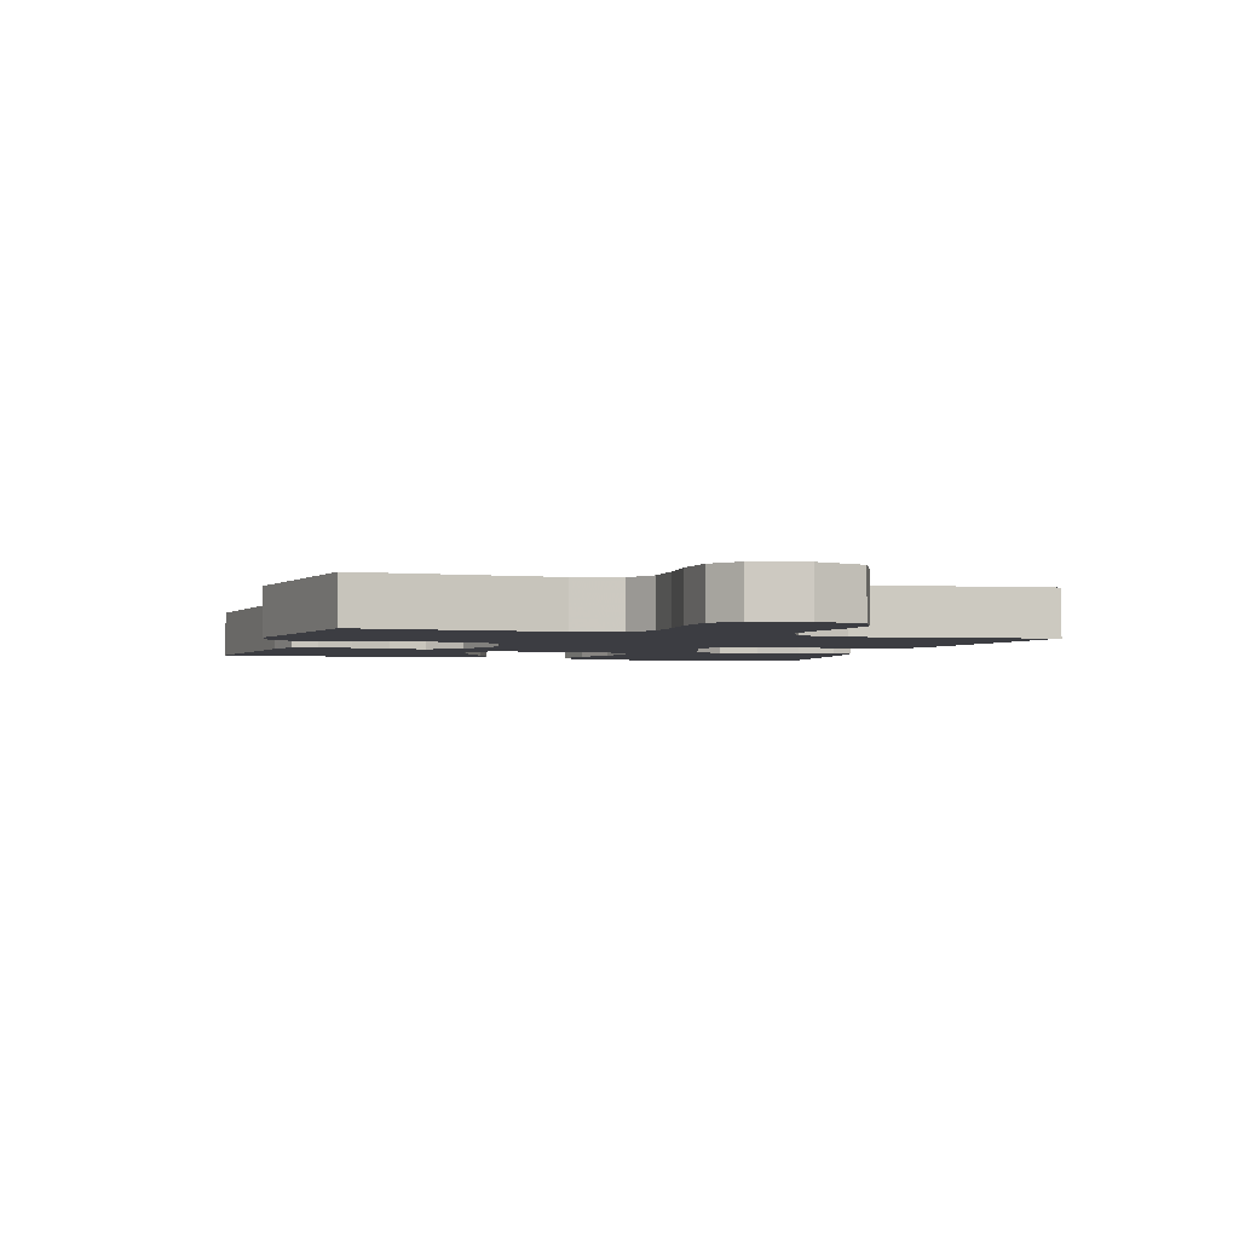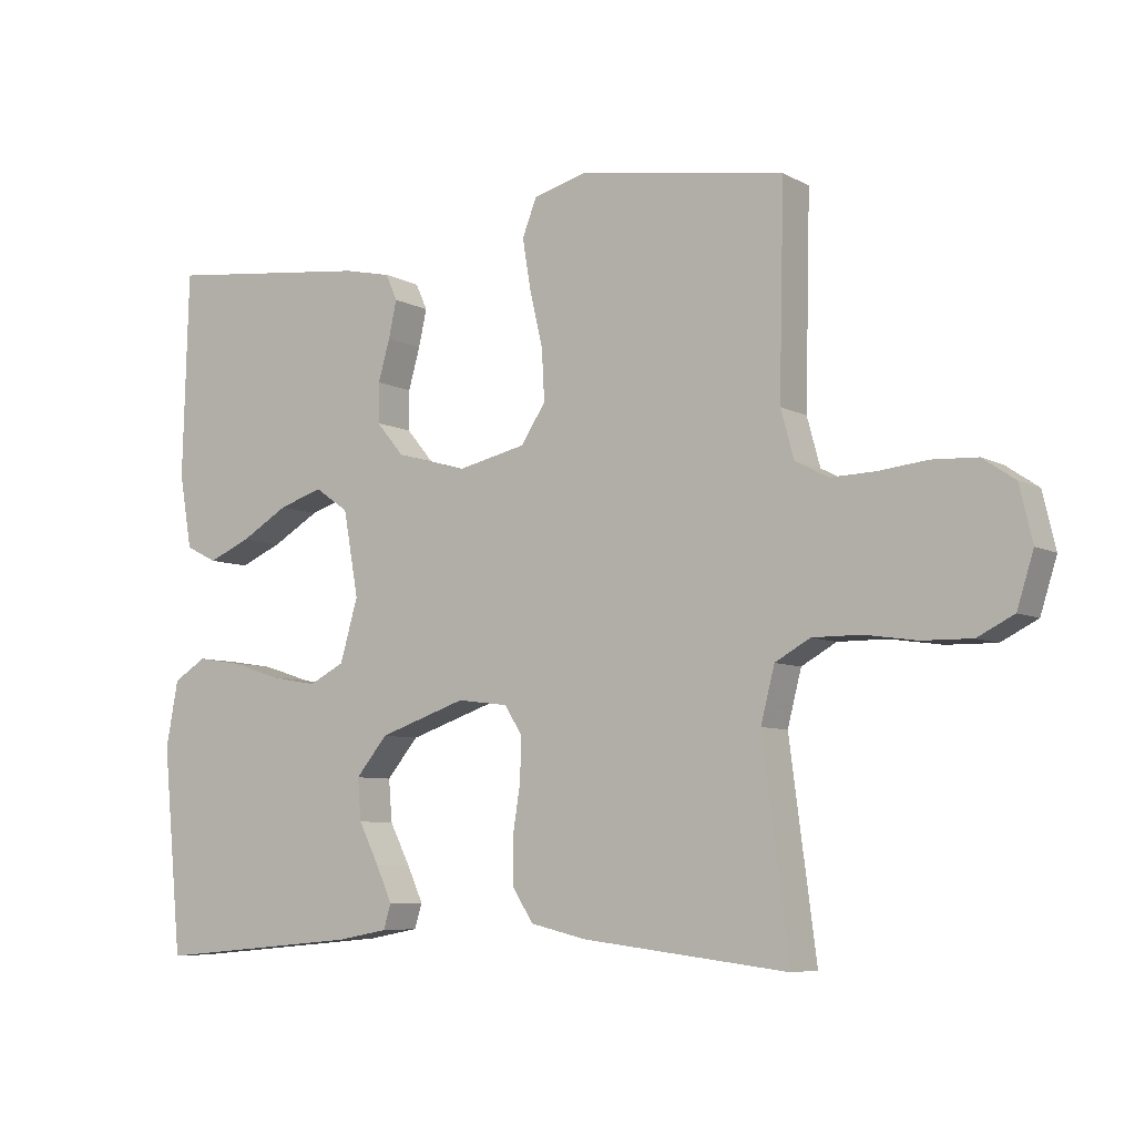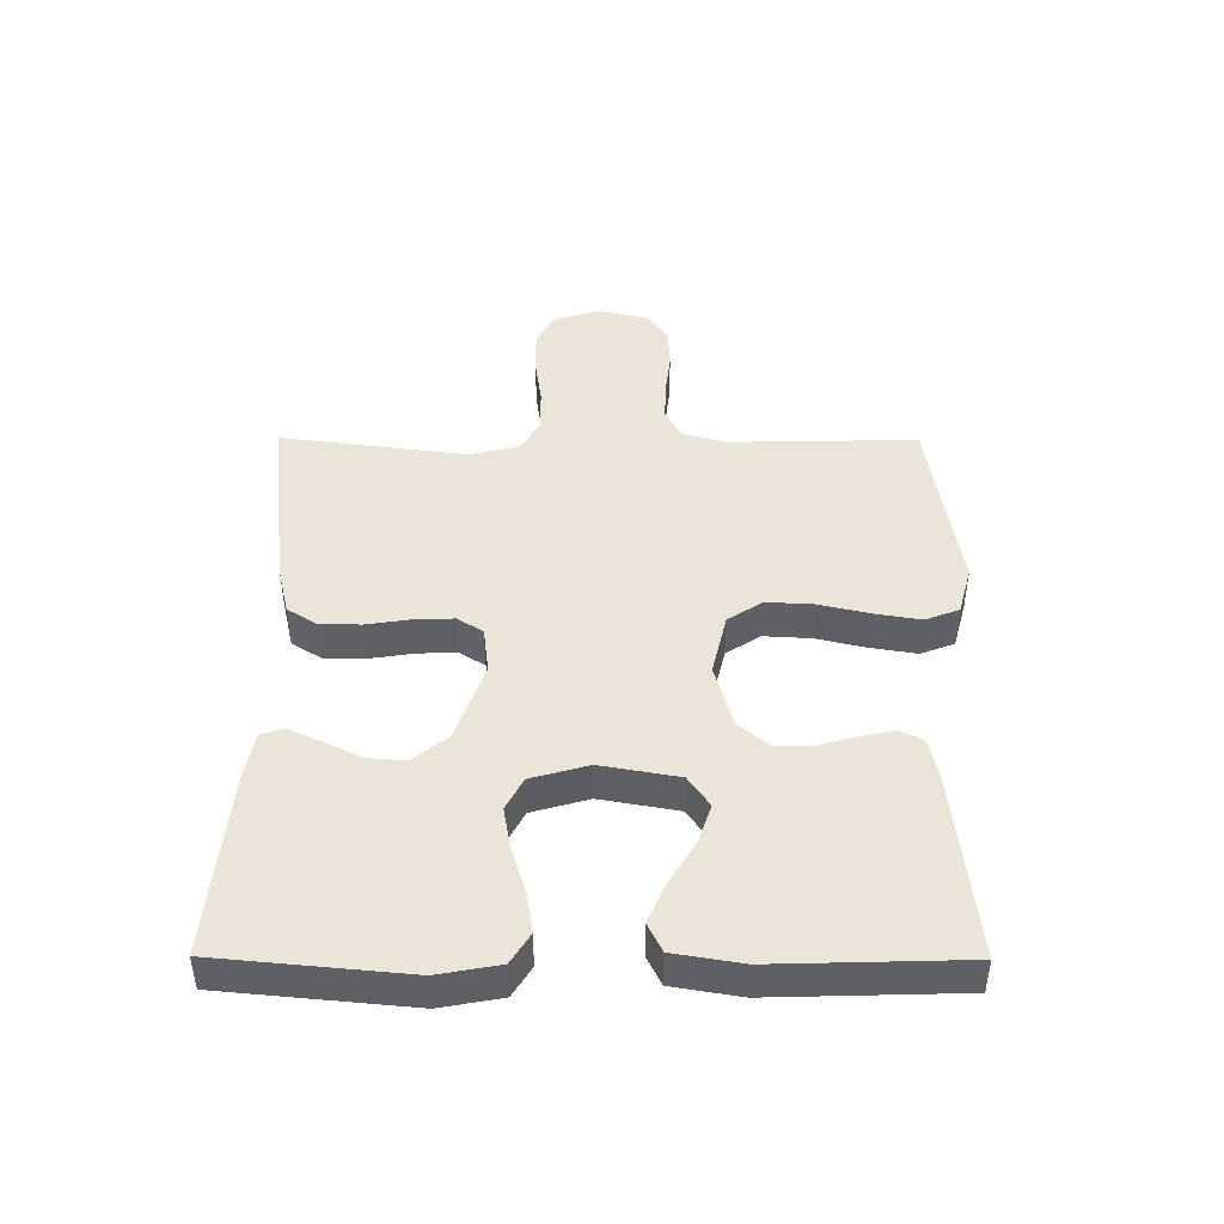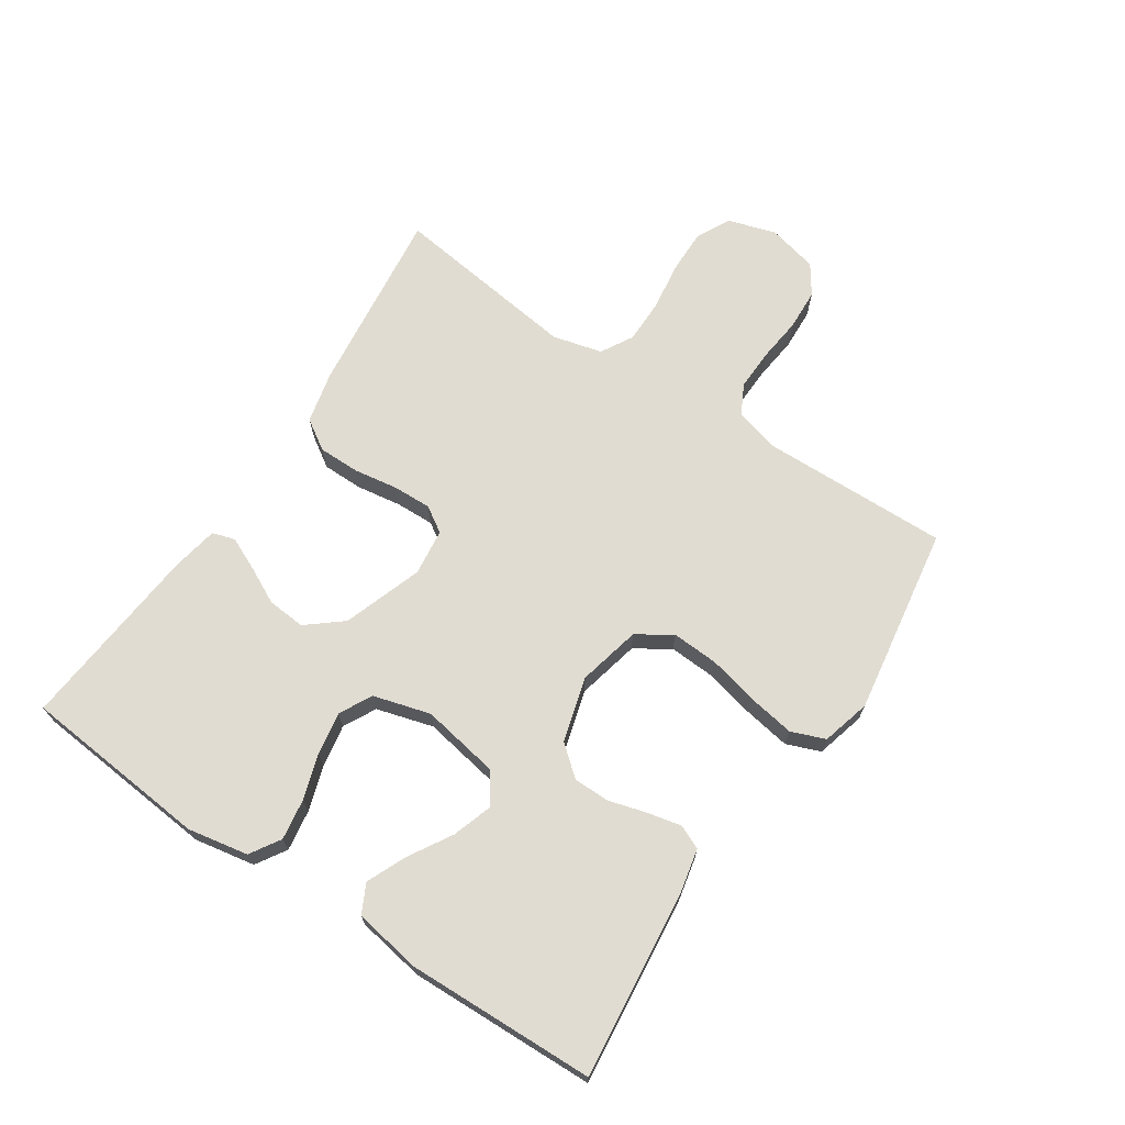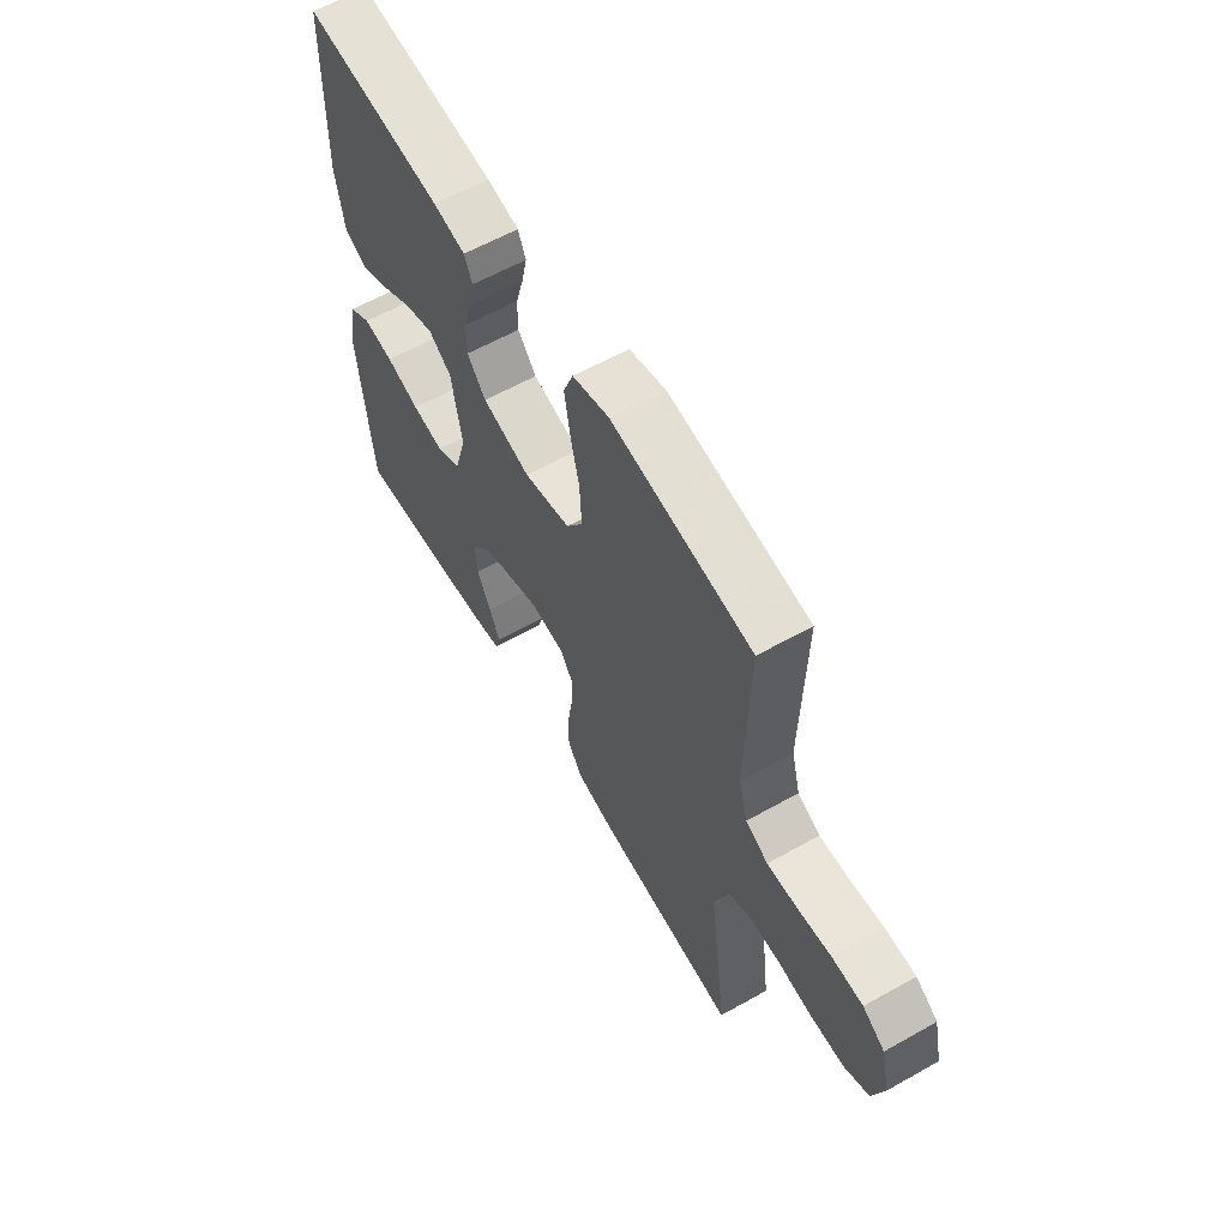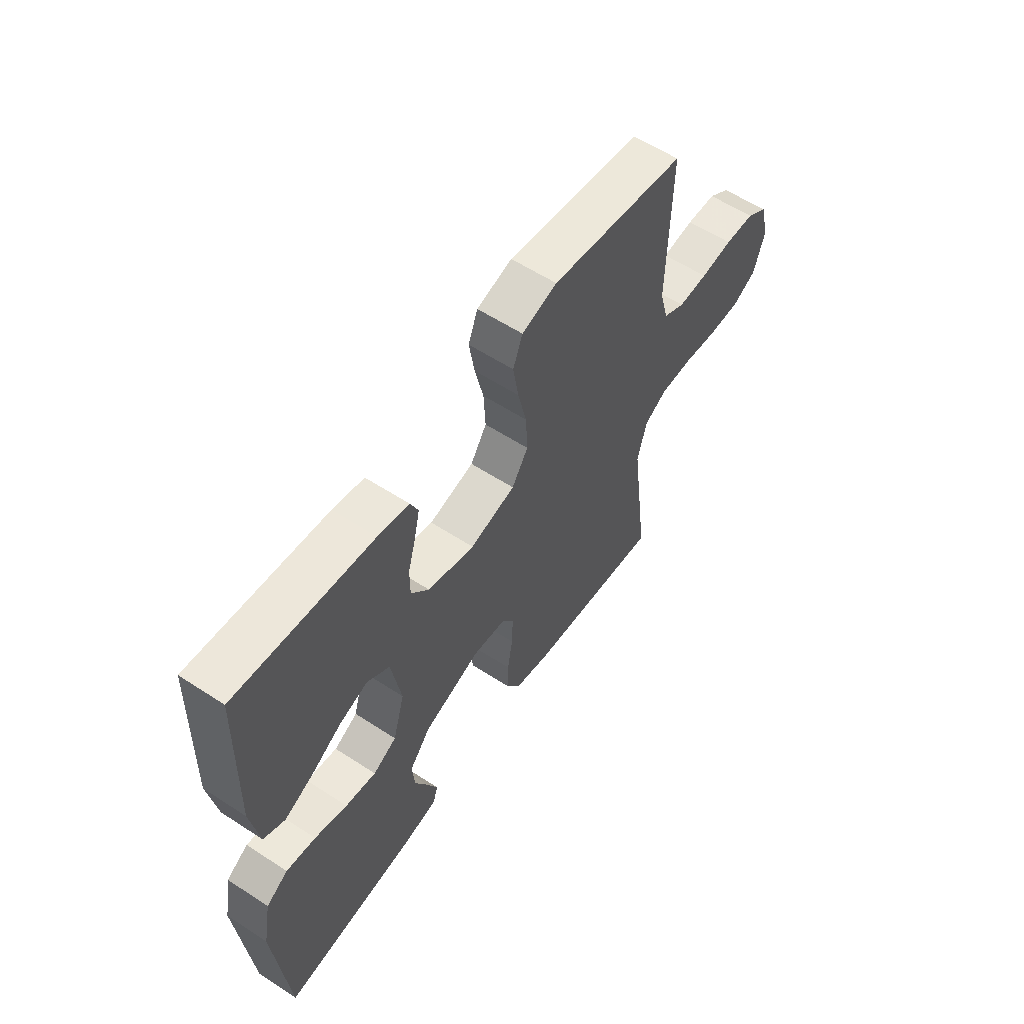
<metadata>
{"format":"obj","ext":"obj","renderer":"f3d","projection":"perspective","resolution":1024,"background":"white","views":[{"elev":-2.9,"azim":72.4,"up":"+Y"},{"elev":-6.8,"azim":33.5,"up":"+Z"},{"elev":44.6,"azim":-89.7,"up":"+Y"},{"elev":69.2,"azim":-56.4,"up":"+Y"},{"elev":60.3,"azim":60.1,"up":"+Z"},{"elev":58.3,"azim":-56.0,"up":"+Z"}]}
</metadata>
<code>
v -0.5 0.07 -0.5
v -0.528 0.07 -0.2
v -0.51 0.07 -0.103
v -0.462 0.07 -0.073
v -0.397 0.07 -0.083
v -0.325 0.07 -0.106
v -0.257 0.07 -0.118
v -0.205 0.07 -0.091
v -0.179 0.07 0
v -0.201 0.07 0.124
v -0.25 0.07 0.158
v -0.314 0.07 0.137
v -0.383 0.07 0.096
v -0.445 0.07 0.069
v -0.491 0.07 0.092
v -0.509 0.07 0.2
v -0.5 0.07 0.5
v -0.2 0.07 0.467
v -0.131 0.07 0.452
v -0.114 0.07 0.414
v -0.126 0.07 0.36
v -0.143 0.07 0.3
v -0.143 0.07 0.242
v -0.103 0.07 0.194
v 0 0.07 0.165
v 0.1 0.07 0.188
v 0.136 0.07 0.243
v 0.132 0.07 0.318
v 0.113 0.07 0.399
v 0.101 0.07 0.472
v 0.122 0.07 0.526
v 0.2 0.07 0.547
v 0.5 0.07 0.5
v 0.493 0.07 0.2
v 0.512 0.07 0.13
v 0.56 0.07 0.105
v 0.625 0.07 0.107
v 0.696 0.07 0.115
v 0.762 0.07 0.112
v 0.809 0.07 0.08
v 0.828 0.07 0
v 0.804 0.07 -0.077
v 0.751 0.07 -0.104
v 0.679 0.07 -0.103
v 0.603 0.07 -0.092
v 0.532 0.07 -0.092
v 0.481 0.07 -0.121
v 0.461 0.07 -0.2
v 0.5 0.07 -0.5
v 0.2 0.07 -0.465
v 0.118 0.07 -0.446
v 0.087 0.07 -0.398
v 0.087 0.07 -0.332
v 0.098 0.07 -0.262
v 0.1 0.07 -0.2
v 0.074 0.07 -0.159
v 0 0.07 -0.15
v -0.127 0.07 -0.194
v -0.173 0.07 -0.25
v -0.168 0.07 -0.311
v -0.138 0.07 -0.371
v -0.115 0.07 -0.422
v -0.126 0.07 -0.458
v -0.2 0.07 -0.472
v -0.5 0 -0.5
v -0.528 0 -0.2
v -0.51 0 -0.103
v -0.462 0 -0.073
v -0.397 0 -0.083
v -0.325 0 -0.106
v -0.257 0 -0.118
v -0.205 0 -0.091
v -0.179 0 0
v -0.201 0 0.124
v -0.25 0 0.158
v -0.314 0 0.137
v -0.383 0 0.096
v -0.445 0 0.069
v -0.491 0 0.092
v -0.509 0 0.2
v -0.5 0 0.5
v -0.2 0 0.467
v -0.131 0 0.452
v -0.114 0 0.414
v -0.126 0 0.36
v -0.143 0 0.3
v -0.143 0 0.242
v -0.103 0 0.194
v 0 0 0.165
v 0.1 0 0.188
v 0.136 0 0.243
v 0.132 0 0.318
v 0.113 0 0.399
v 0.101 0 0.472
v 0.122 0 0.526
v 0.2 0 0.547
v 0.5 0 0.5
v 0.493 0 0.2
v 0.512 0 0.13
v 0.56 0 0.105
v 0.625 0 0.107
v 0.696 0 0.115
v 0.762 0 0.112
v 0.809 0 0.08
v 0.828 0 0
v 0.804 0 -0.077
v 0.751 0 -0.104
v 0.679 0 -0.103
v 0.603 0 -0.092
v 0.532 0 -0.092
v 0.481 0 -0.121
v 0.461 0 -0.2
v 0.5 0 -0.5
v 0.2 0 -0.465
v 0.118 0 -0.446
v 0.087 0 -0.398
v 0.087 0 -0.332
v 0.098 0 -0.262
v 0.1 0 -0.2
v 0.074 0 -0.159
v 0 0 -0.15
v -0.127 0 -0.194
v -0.173 0 -0.25
v -0.168 0 -0.311
v -0.138 0 -0.371
v -0.115 0 -0.422
v -0.126 0 -0.458
v -0.2 0 -0.472
f 4 5 6
f 3 4 6
f 2 3 6
f 1 2 6
f 64 1 6
f 63 64 6
f 62 63 6
f 61 62 6
f 60 61 6
f 59 60 6 7
f 58 59 7 8
f 57 58 8 9
f 56 57 9 10
f 52 53 54
f 51 52 54
f 50 51 54
f 49 50 54
f 48 49 54
f 47 48 54 55
f 46 47 55 56
f 43 44 45
f 42 43 45
f 41 42 45
f 40 41 45
f 39 40 45
f 38 39 45
f 37 38 45
f 36 37 45 46
f 46 56 10
f 36 46 10
f 35 36 10
f 32 33 34
f 31 32 34
f 30 31 34
f 29 30 34
f 28 29 34
f 27 28 34 35
f 20 21 22
f 19 20 22
f 18 19 22
f 17 18 22
f 16 17 22
f 15 16 22
f 14 15 22
f 13 14 22
f 12 13 22
f 11 12 22 23
f 10 11 23 24
f 26 27 35
f 25 26 35
f 25 35 10
f 10 24 25
f 70 69 68
f 70 68 67
f 70 67 66
f 70 66 65
f 70 65 128
f 70 128 127
f 70 127 126
f 70 126 125
f 70 125 124
f 71 70 124 123
f 72 71 123 122
f 73 72 122 121
f 74 73 121 120
f 118 117 116
f 118 116 115
f 118 115 114
f 118 114 113
f 118 113 112
f 119 118 112 111
f 120 119 111 110
f 109 108 107
f 109 107 106
f 109 106 105
f 109 105 104
f 109 104 103
f 109 103 102
f 109 102 101
f 110 109 101 100
f 74 120 110
f 74 110 100
f 74 100 99
f 98 97 96
f 98 96 95
f 98 95 94
f 98 94 93
f 98 93 92
f 99 98 92 91
f 86 85 84
f 86 84 83
f 86 83 82
f 86 82 81
f 86 81 80
f 86 80 79
f 86 79 78
f 86 78 77
f 86 77 76
f 87 86 76 75
f 88 87 75 74
f 99 91 90
f 99 90 89
f 74 99 89
f 89 88 74
f 1 65 66 2
f 2 66 67 3
f 3 67 68 4
f 4 68 69 5
f 5 69 70 6
f 6 70 71 7
f 7 71 72 8
f 8 72 73 9
f 9 73 74 10
f 10 74 75 11
f 11 75 76 12
f 12 76 77 13
f 13 77 78 14
f 14 78 79 15
f 15 79 80 16
f 16 80 81 17
f 17 81 82 18
f 18 82 83 19
f 19 83 84 20
f 20 84 85 21
f 21 85 86 22
f 22 86 87 23
f 23 87 88 24
f 24 88 89 25
f 25 89 90 26
f 26 90 91 27
f 27 91 92 28
f 28 92 93 29
f 29 93 94 30
f 30 94 95 31
f 31 95 96 32
f 32 96 97 33
f 33 97 98 34
f 34 98 99 35
f 35 99 100 36
f 36 100 101 37
f 37 101 102 38
f 38 102 103 39
f 39 103 104 40
f 40 104 105 41
f 41 105 106 42
f 42 106 107 43
f 43 107 108 44
f 44 108 109 45
f 45 109 110 46
f 46 110 111 47
f 47 111 112 48
f 48 112 113 49
f 49 113 114 50
f 50 114 115 51
f 51 115 116 52
f 52 116 117 53
f 53 117 118 54
f 54 118 119 55
f 55 119 120 56
f 56 120 121 57
f 57 121 122 58
f 58 122 123 59
f 59 123 124 60
f 60 124 125 61
f 61 125 126 62
f 62 126 127 63
f 63 127 128 64
f 64 128 65 1

</code>
